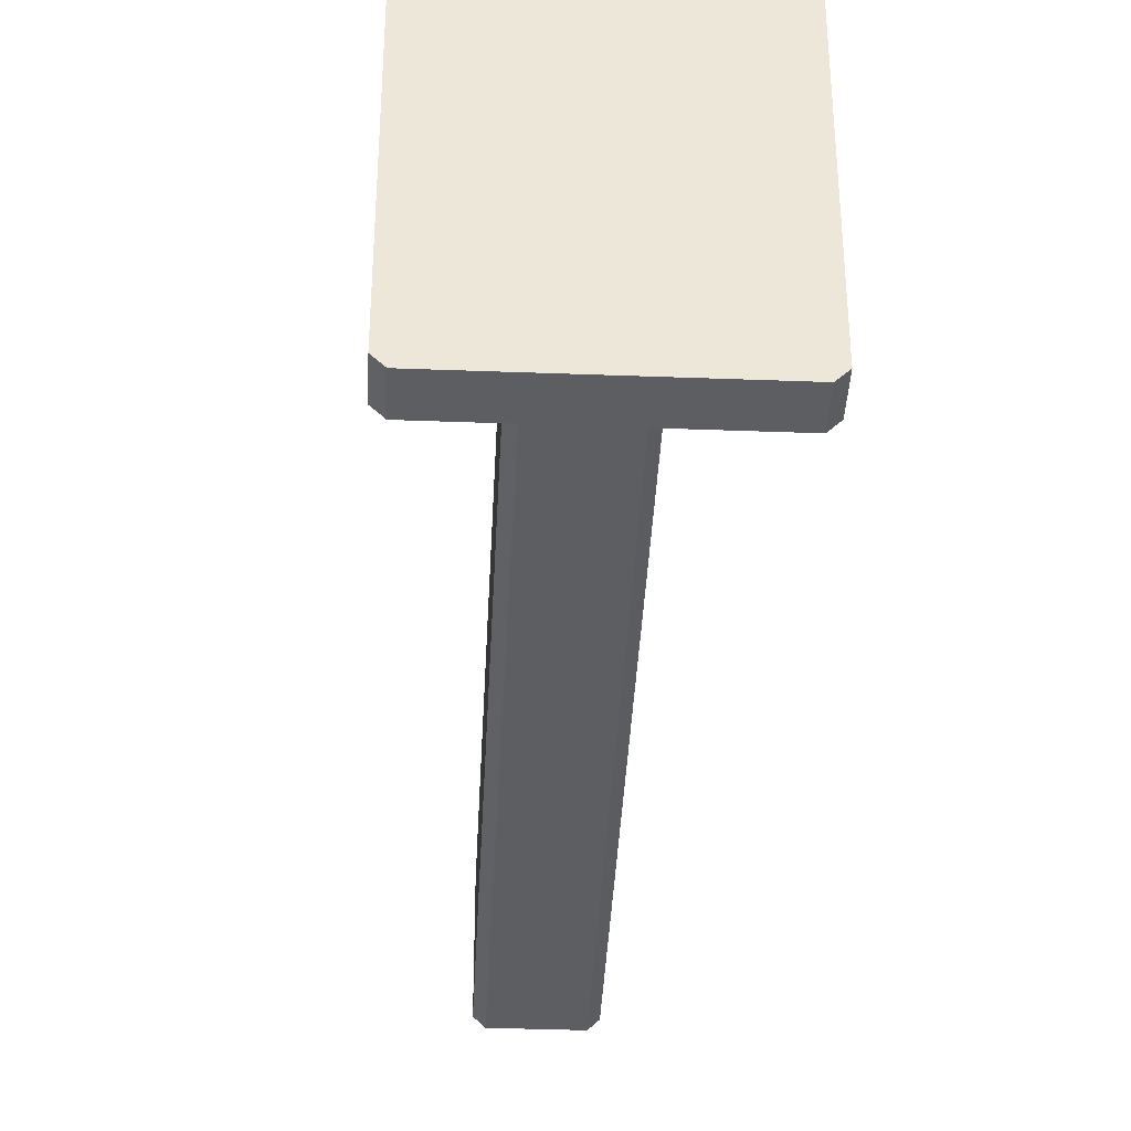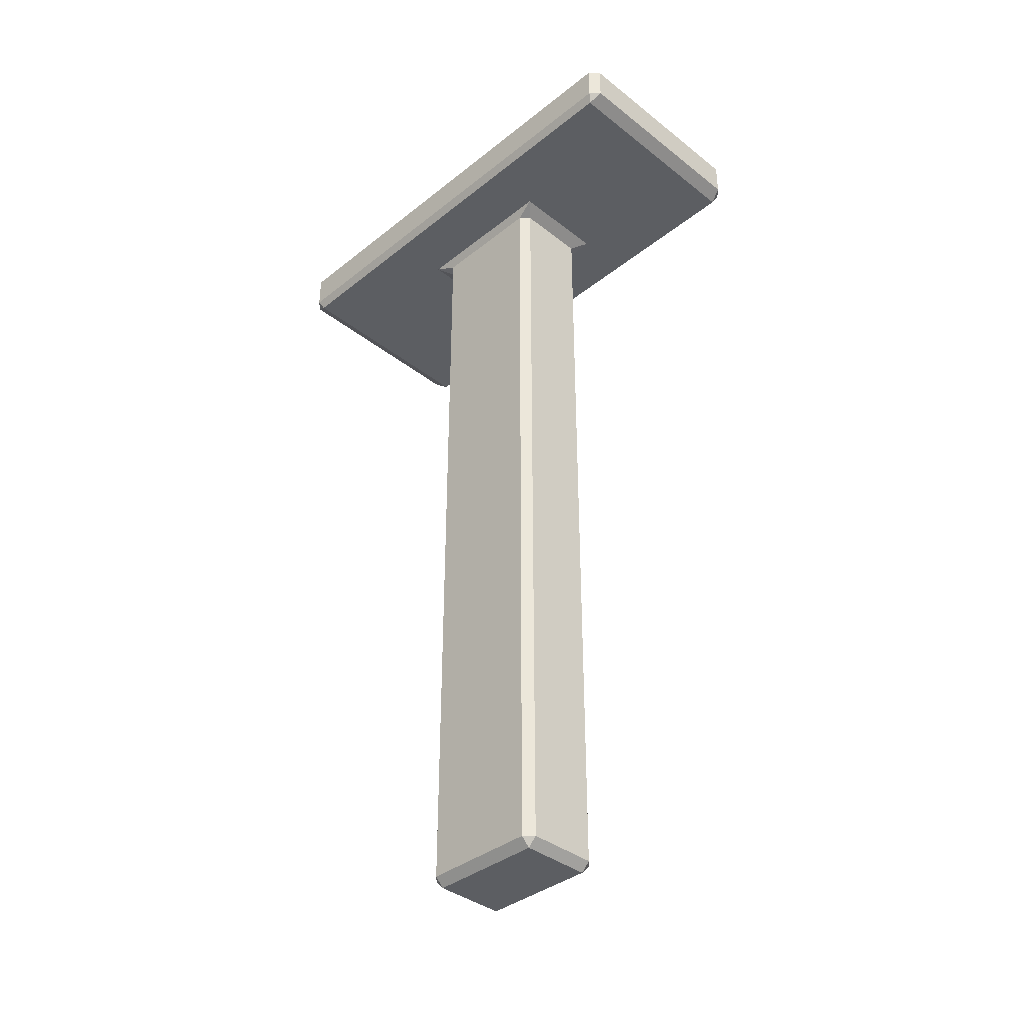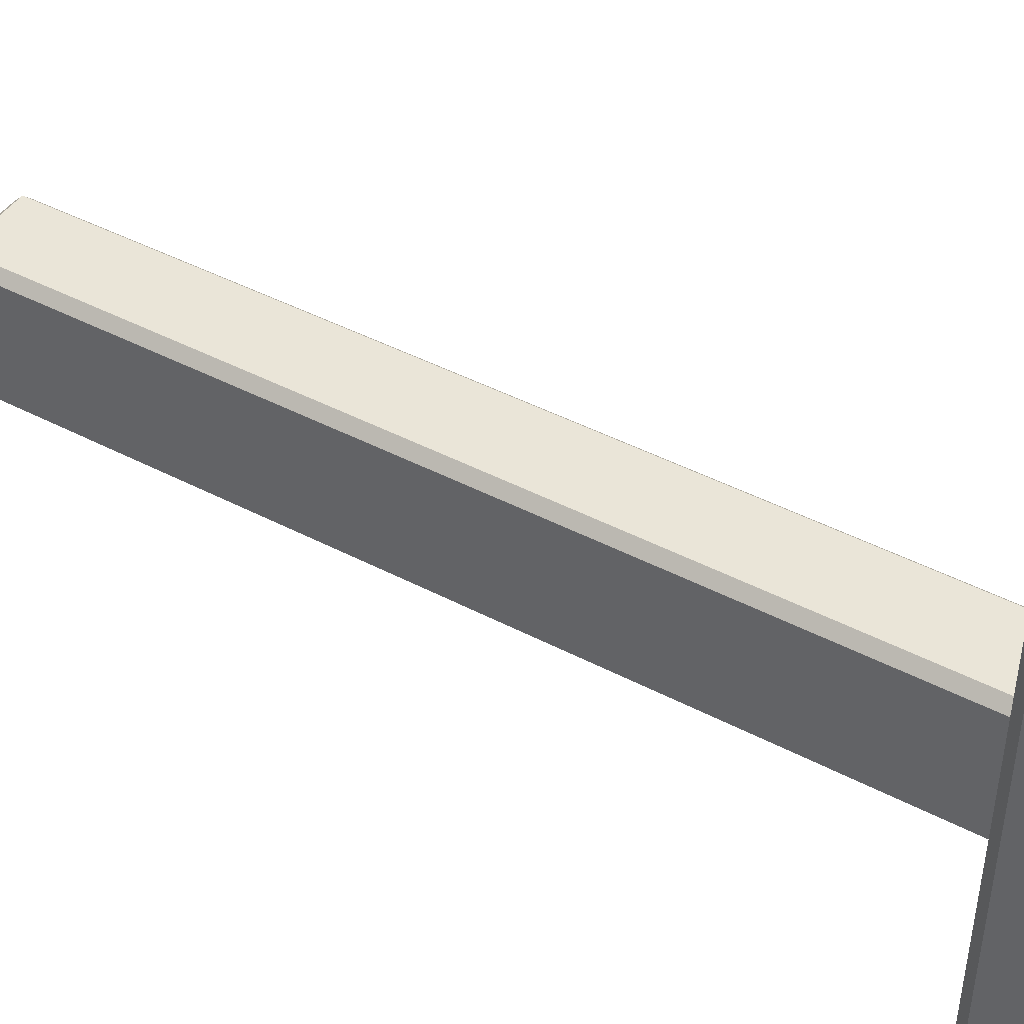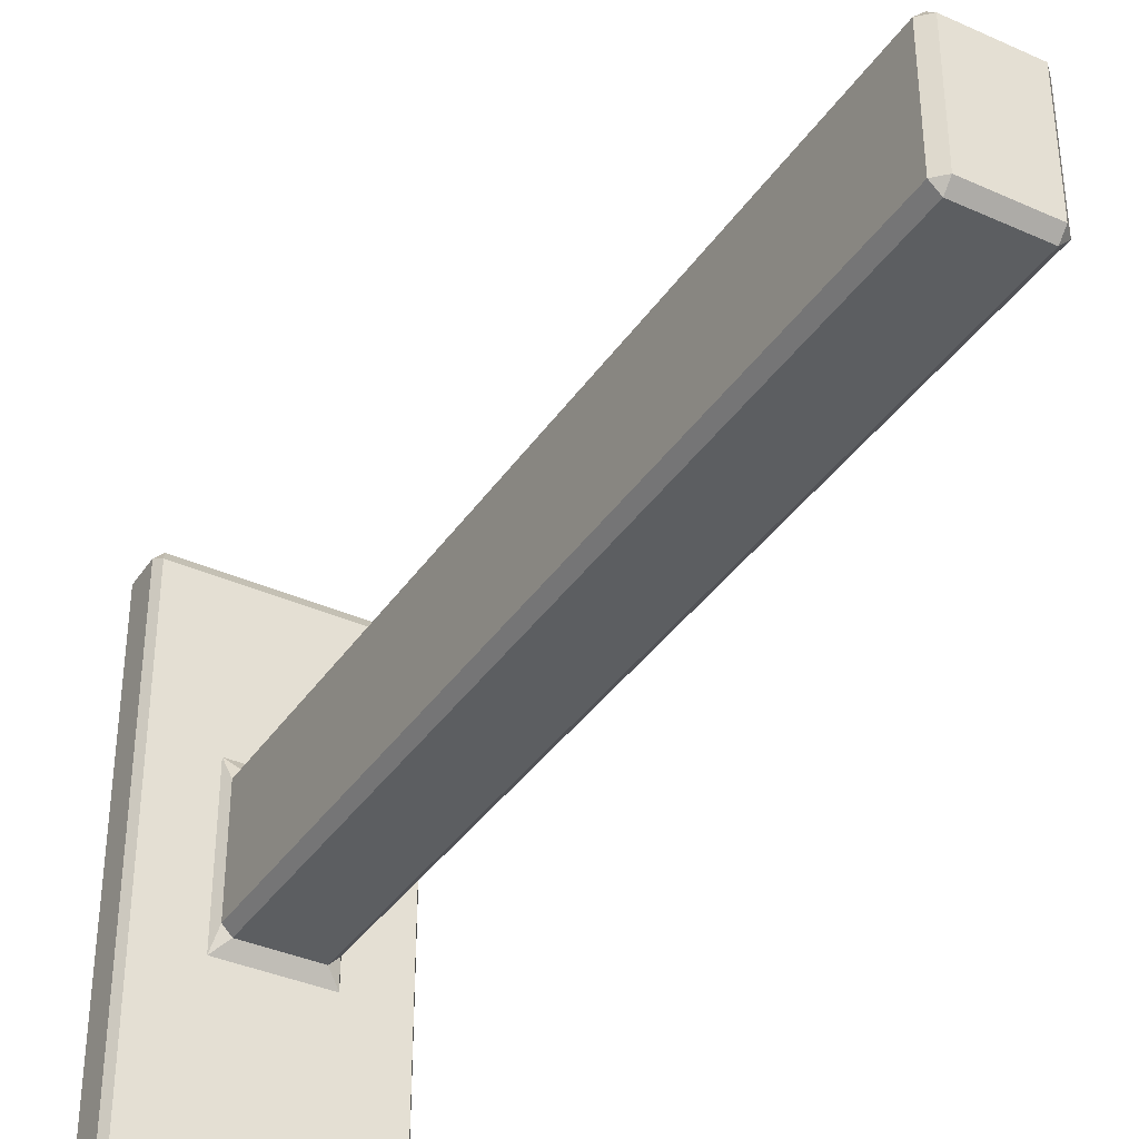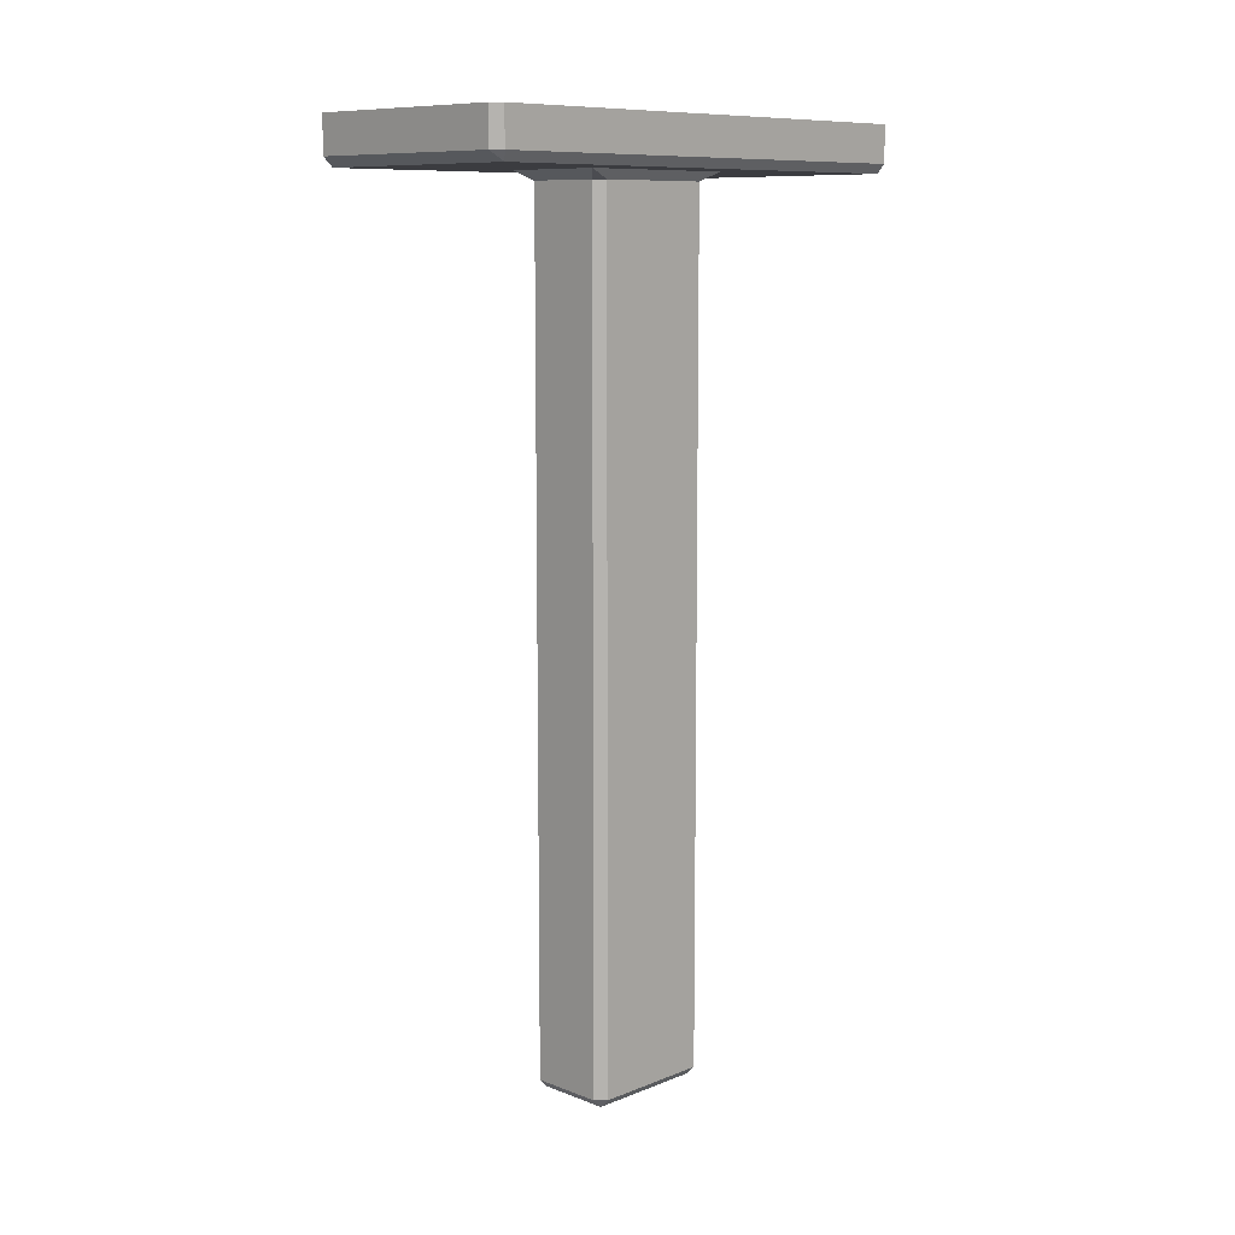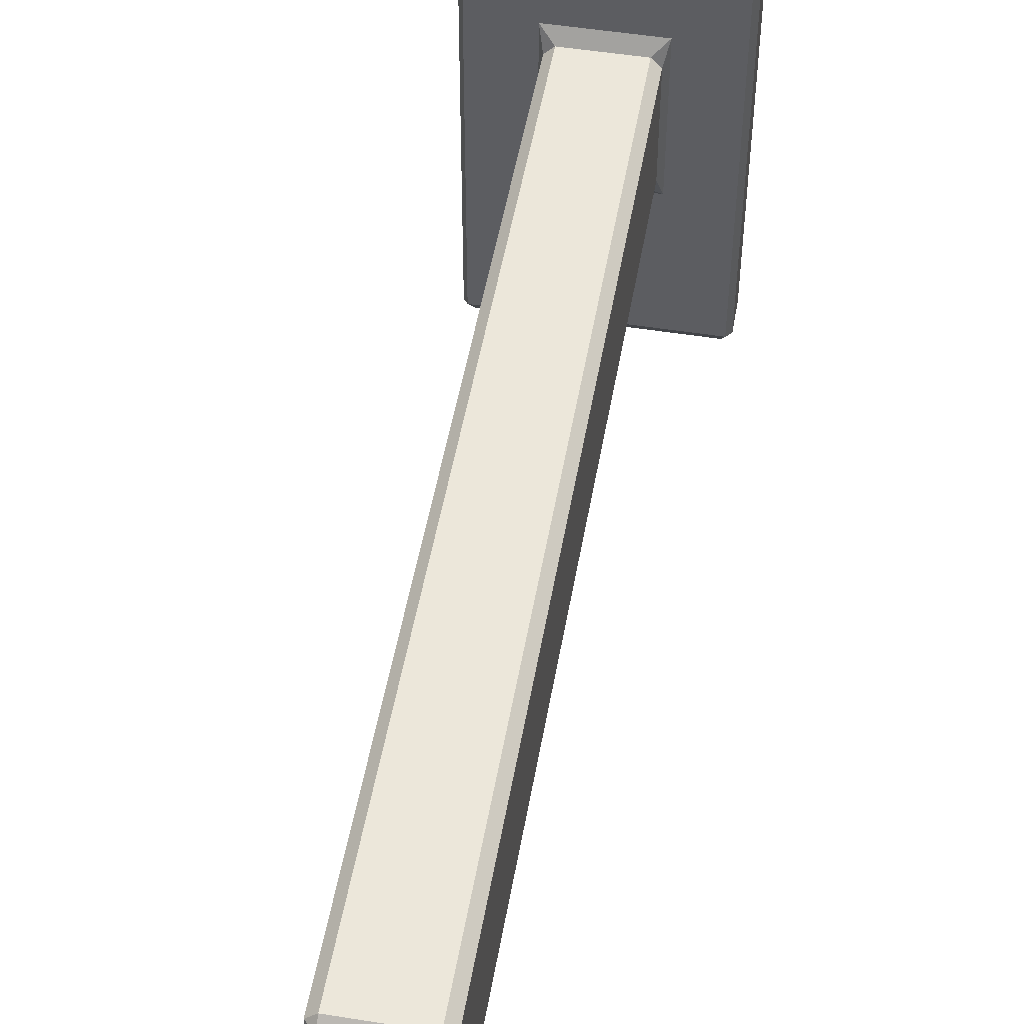
<metadata>
{"format":"obj","ext":"obj","renderer":"f3d","projection":"perspective","resolution":1024,"background":"white","views":[{"elev":-38.9,"azim":-2.7,"up":"+Y"},{"elev":-37.9,"azim":-44.8,"up":"+Z"},{"elev":44.5,"azim":-58.6,"up":"+Y"},{"elev":-37.3,"azim":150.0,"up":"+Y"},{"elev":9.8,"azim":44.6,"up":"+Z"},{"elev":50.7,"azim":-170.1,"up":"+Y"}]}
</metadata>
<code>
v 0.0005455 -0.01645 0.04742
v 0 -0.014 -0.046
v -0.009 -0.014 -0.047
v -0.009 -0.015 0.04642
v -0.009 -0.001 -0.047
v 0 -0.001 -0.046
v -0.01 -0.001 0.04642
v 0.0005455 0.001455 0.04742
v -0.01695 -0.03355 0.04742
v -0.01695 0.01855 0.04742
v 0.006955 0.01855 0.04742
v 0.006955 -0.03355 0.04742
v -0.0175 -0.034 0.05242
v -0.0165 0.02 0.05242
v 0.0075 0.019 0.05242
v 0.0065 -0.035 0.05242
v 0 -0.014 0.04642
v -0.001 -0.015 0.04642
v -0.001 -0.014 -0.047
v -0.001 -0.015 -0.046
v -0.01 -0.014 -0.046
v -0.009 -0.015 -0.046
v -0.01 -0.014 0.04642
v -0.01055 -0.01645 0.04742
v -0.009 0 -0.046
v -0.01 -0.001 -0.046
v -0.001 0 -0.046
v -0.001 -0.001 -0.047
v -0.009 0 0.04642
v -0.01055 0.001455 0.04742
v -0.001 0 0.04642
v 0 -0.001 0.04642
v -0.0175 -0.034 0.04842
v -0.0165 -0.035 0.04842
v -0.0165 0.02 0.04842
v -0.0175 0.019 0.04842
v 0.0075 0.019 0.04842
v 0.0065 0.02 0.04842
v 0.0065 -0.035 0.04842
v 0.0075 -0.034 0.04842
v -0.0165 -0.035 0.05242
v -0.0175 0.019 0.05242
v 0.0065 0.02 0.05242
v 0.0075 -0.034 0.05242
f 5 3 19
f 19 28 5
f 26 7 23
f 23 21 26
f 13 42 14
f 14 43 15
f 13 14 15
f 15 44 16
f 13 15 16
f 41 13 16
f 31 29 25
f 25 27 31
f 24 30 10
f 10 9 24
f 30 8 11
f 11 10 30
f 8 1 12
f 12 11 8
f 1 24 9
f 9 12 1
f 33 36 42
f 42 13 33
f 35 38 43
f 43 14 35
f 37 40 44
f 44 15 37
f 39 34 41
f 41 16 39
f 1 17 18
f 2 19 20
f 3 21 22
f 4 23 24
f 5 25 26
f 6 27 28
f 7 29 30
f 8 31 32
f 9 33 34
f 10 35 36
f 11 37 38
f 12 39 40
f 19 2 6
f 6 28 19
f 28 27 25
f 25 5 28
f 5 26 21
f 21 3 5
f 3 22 20
f 20 19 3
f 24 23 7
f 7 30 24
f 8 32 17
f 17 1 8
f 1 18 4
f 4 24 1
f 6 32 31
f 31 27 6
f 30 29 31
f 31 8 30
f 33 9 10
f 10 36 33
f 35 10 11
f 11 38 35
f 37 11 12
f 12 40 37
f 39 12 9
f 9 34 39
f 34 33 13
f 13 41 34
f 36 35 14
f 14 42 36
f 38 37 15
f 15 43 38
f 40 39 16
f 16 44 40
f 20 22 4
f 4 18 20
f 6 2 17
f 17 32 6
f 2 20 18
f 18 17 2
f 22 21 23
f 23 4 22
f 26 25 29
f 29 7 26

</code>
